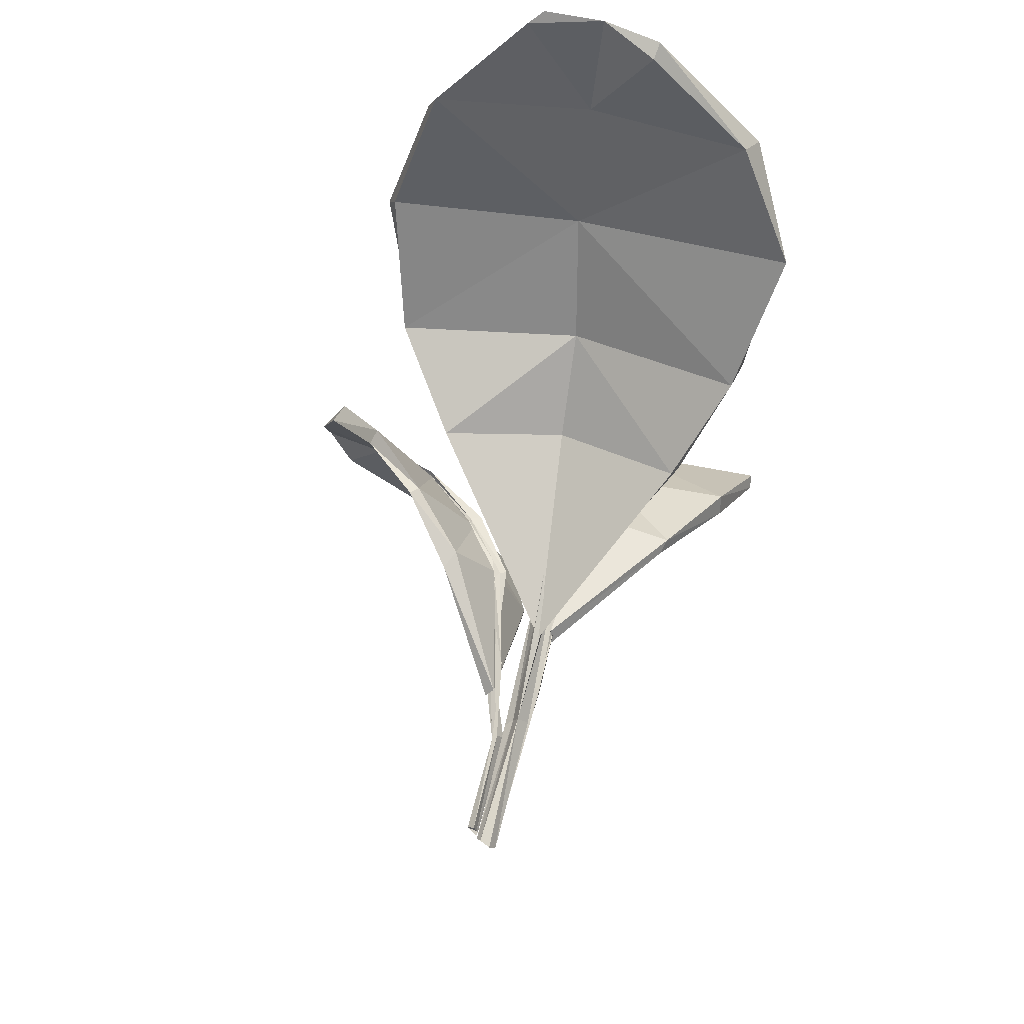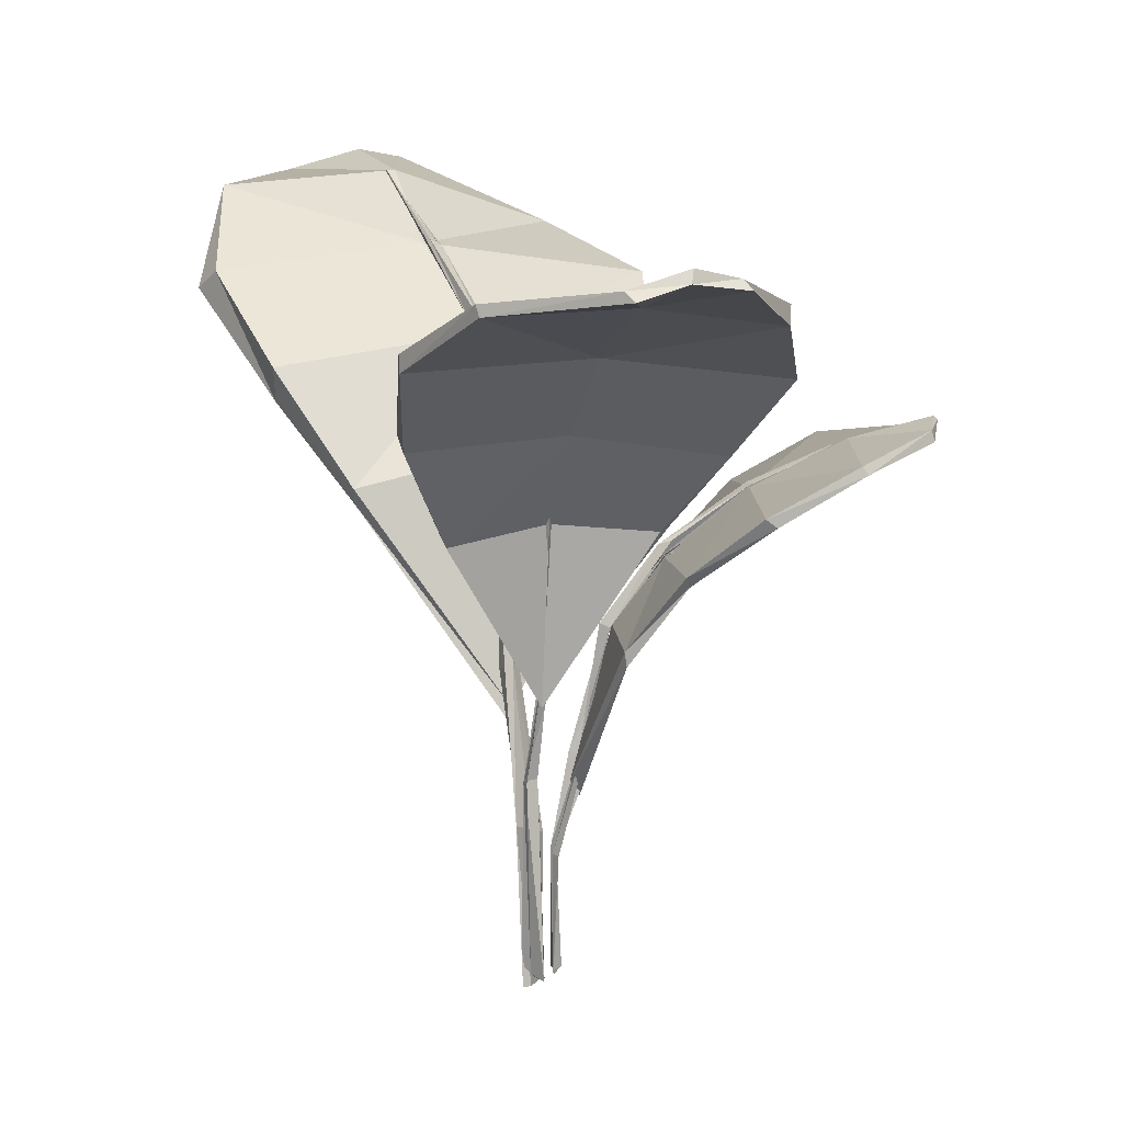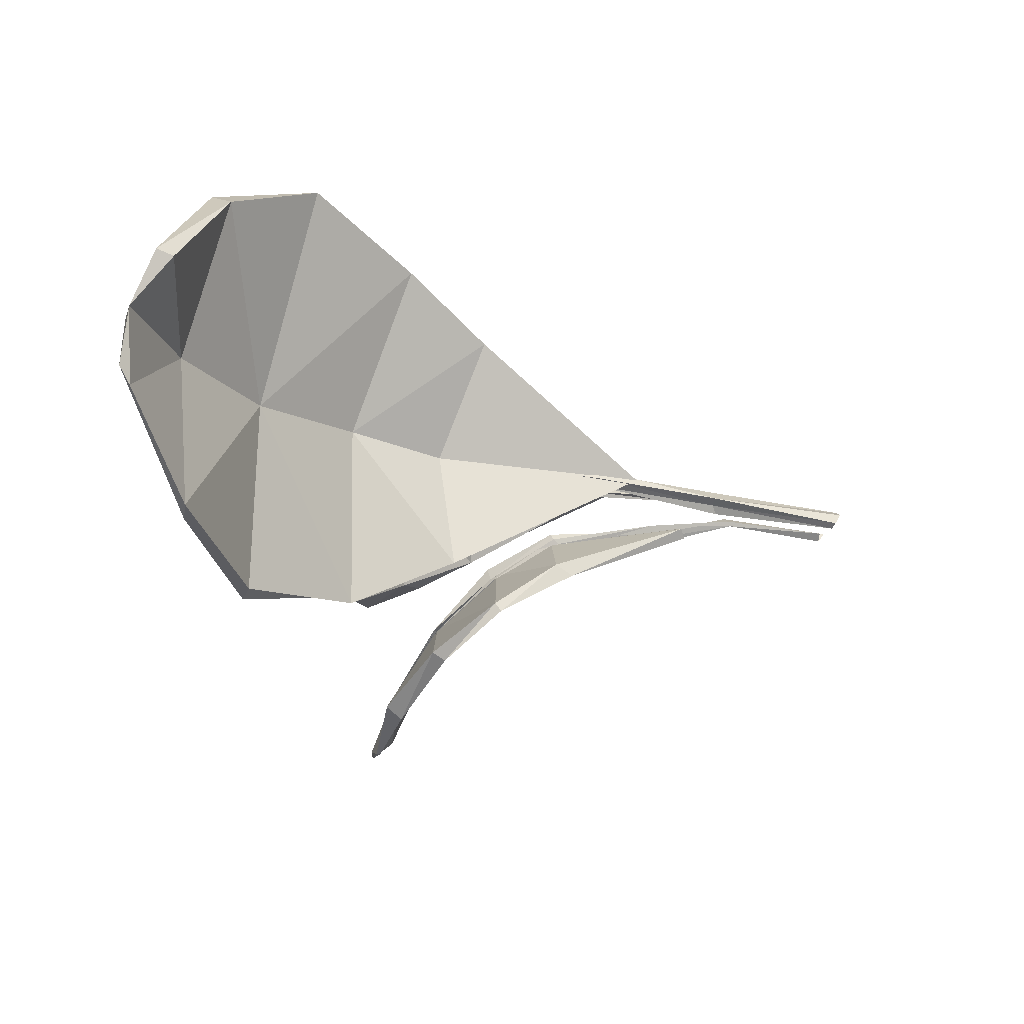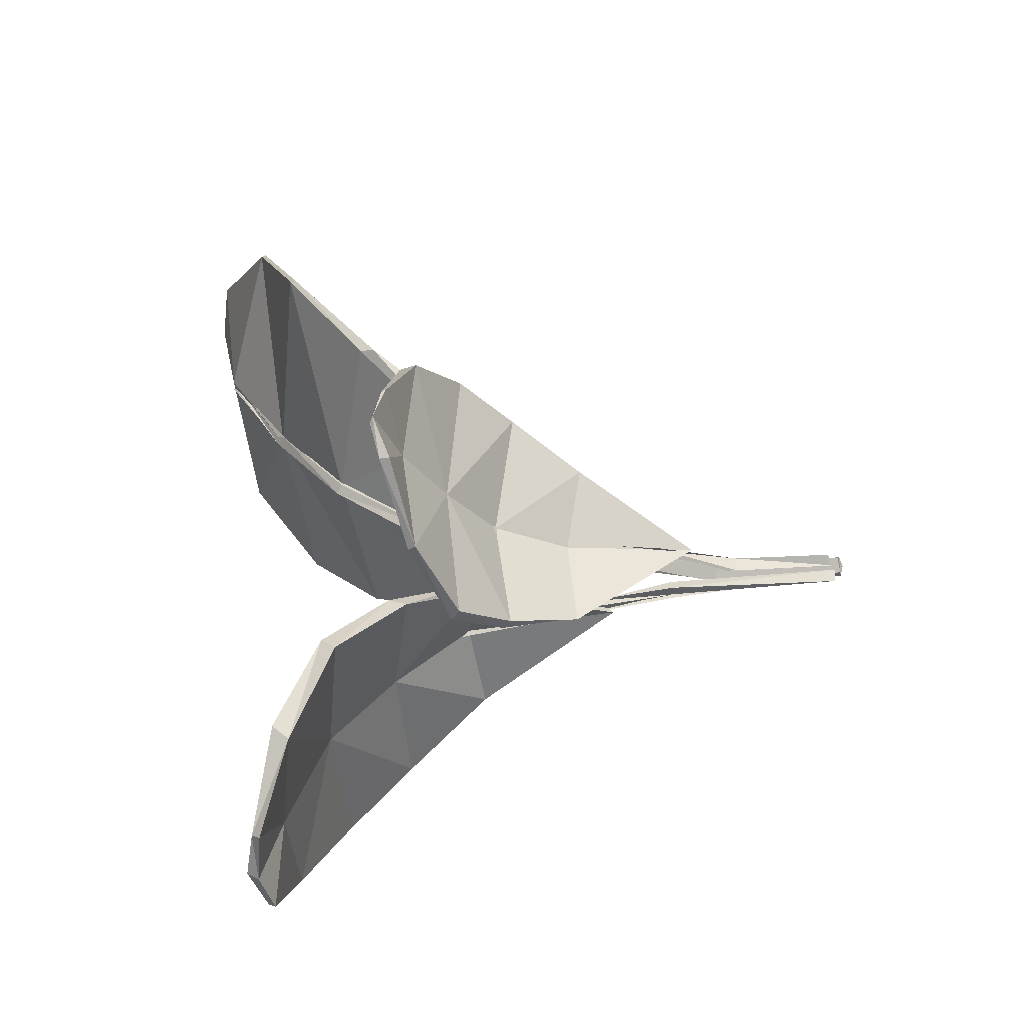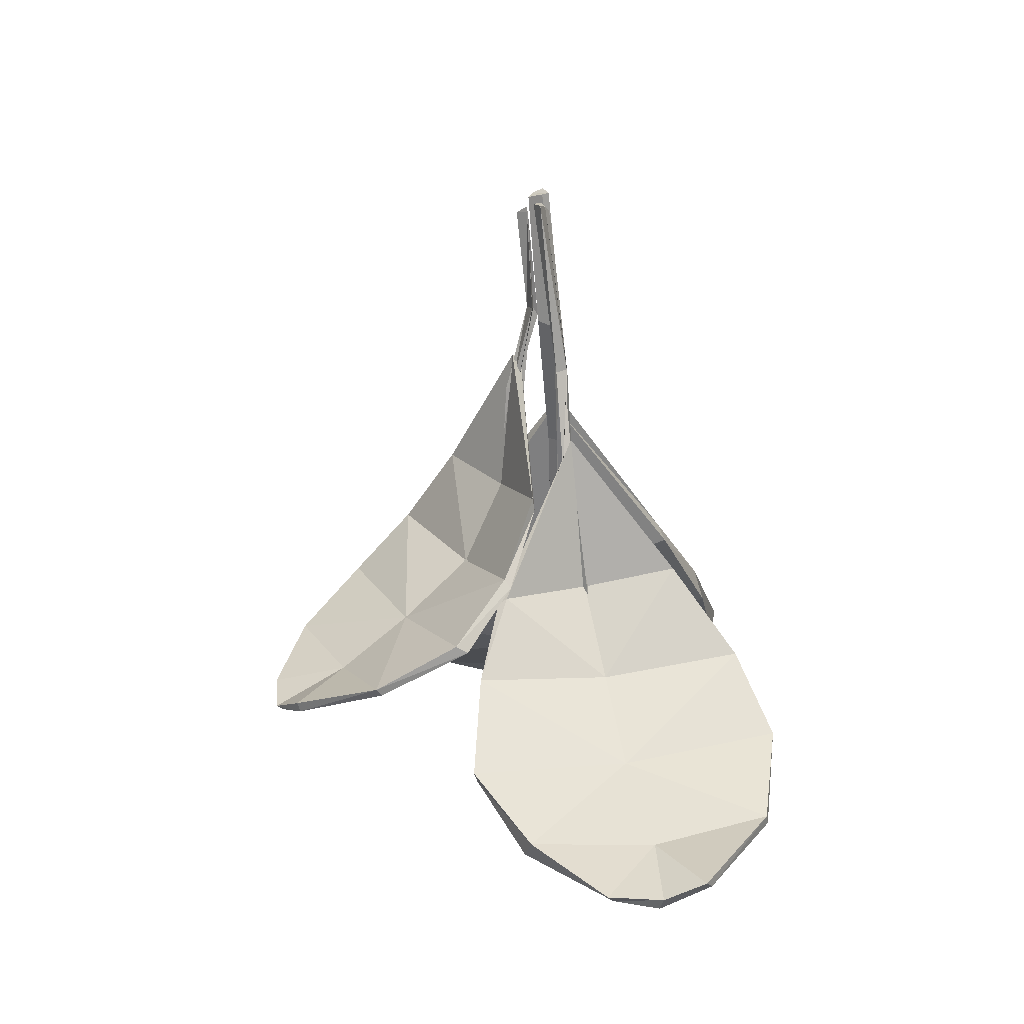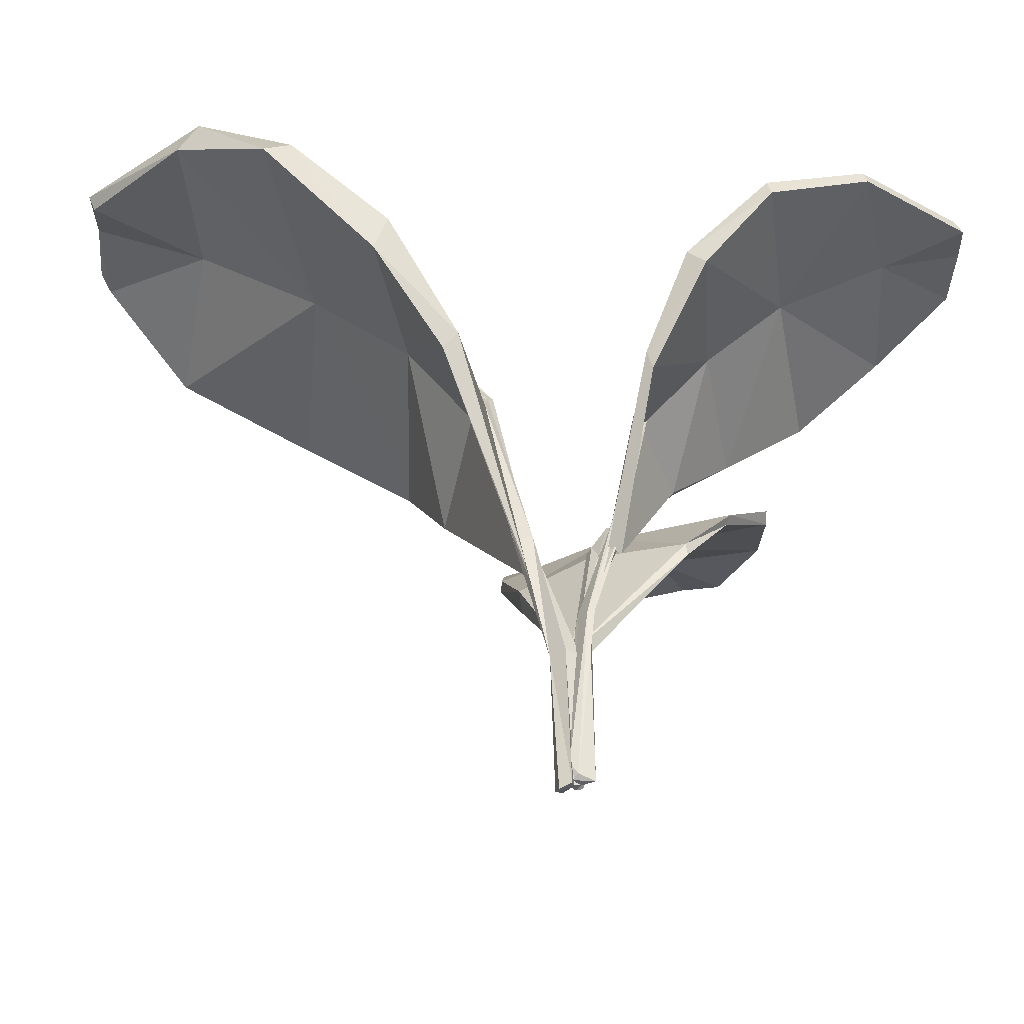
<metadata>
{"format":"obj","ext":"obj","renderer":"f3d","projection":"perspective","resolution":1024,"background":"white","views":[{"elev":68.6,"azim":12.6,"up":"+Z"},{"elev":7.1,"azim":152.0,"up":"+Y"},{"elev":71.8,"azim":-82.4,"up":"+Z"},{"elev":-55.1,"azim":-88.6,"up":"+Z"},{"elev":-71.0,"azim":3.9,"up":"+Z"},{"elev":-42.2,"azim":86.5,"up":"+Y"}]}
</metadata>
<code>
o plant_3
v -0.4736 1.172 0.5105
v 0.3738 1.161 0.5995
v 0.0133 0.4165 0.07045
v -0.2313 1.388 0.9477
v 0.0322 1.35 0.9624
v 0.004054 0.4358 0.06968
v -0.4901 1.184 0.4837
v 0.3602 1.192 0.5477
v -0.2022 1.41 0.9677
v 0.03736 1.383 0.976
v -0.2785 0.7887 0.2188
v 0.2263 0.7914 0.2433
v -0.2693 0.8178 0.1582
v 0.2384 0.8189 0.2154
v -0.4172 0.9869 0.2911
v -0.4107 1.019 0.3008
v 0.3144 0.9628 0.3805
v 0.3296 1.026 0.3554
v 0.2442 1.3 0.7801
v -0.3993 1.276 0.7834
v 0.2677 1.348 0.7407
v -0.4161 1.281 0.7452
v 0.004185 0.5147 0.06604
v 0.01383 0.2375 -0.02101
v 0.006521 -0.04432 -0.00558
v -0.06143 1.372 0.7157
v 0.02045 -0.04615 -0.00153
v -0.05854 1.381 0.7245
v 0.008565 -0.05279 0.01995
v -0.057 1.359 0.718
v -0.01305 -0.04369 0.02471
v -0.05615 1.367 0.7197
v -0.02243 -0.038 0.01104
v -0.06197 1.359 0.7053
v -0.009426 0.8925 0.137
v -0.04399 1.094 0.2725
v -0.04056 1.251 0.4937
v -0.03719 1.246 0.4974
v -0.03931 1.069 0.2796
v 0.001433 0.8795 0.1472
v 0.02213 0.5104 0.06323
v 0.02905 0.2408 0.006548
v -0.04377 1.231 0.503
v -0.03841 1.048 0.3017
v -0.004233 0.8736 0.1533
v 0.02027 0.5028 0.08698
v 0.007144 0.236 0.03279
v -0.056 1.25 0.5025
v -0.05784 1.066 0.2963
v -0.02719 0.8681 0.1666
v -0.00154 0.5073 0.09554
v -0.003417 0.2366 0.01169
v -0.06464 1.231 0.4823
v -0.06251 1.083 0.2799
v -0.02773 0.8795 0.1499
v -0.0136 0.513 0.07908
v -0.01913 0.2266 -0.00111
v -0.2267 0.789 -0.425
v -0.4599 0.7871 0.071
v -0.07811 0.2905 -0.02632
v -0.5686 0.9126 -0.3757
v -0.6283 0.9234 -0.2215
v -0.06195 0.3009 -0.008631
v -0.2043 0.8044 -0.4237
v -0.4498 0.8147 0.08976
v -0.5646 0.9329 -0.3729
v -0.6267 0.9317 -0.2254
v -0.05368 0.5471 -0.2359
v -0.228 0.5334 0.0667
v -0.05137 0.5724 -0.2326
v -0.2091 0.572 0.07336
v -0.1216 0.6876 -0.325
v -0.1102 0.7044 -0.3329
v -0.3398 0.6783 0.102
v -0.3228 0.6935 0.1005
v -0.5779 0.8725 -0.04535
v -0.3962 0.8686 -0.4345
v -0.5581 0.9073 -0.02921
v -0.3856 0.8831 -0.4311
v -0.07423 0.357 -0.0268
v -0.01908 0.2063 -0.02878
v -0.02874 -0.01428 -0.01982
v -0.4715 0.9057 -0.2255
v -0.03466 -0.01304 0.000459
v -0.4821 0.9097 -0.2411
v -0.04877 -0.01264 -0.01382
v -0.4716 0.8977 -0.2505
v -0.0274 -0.02453 -0.02477
v -0.4923 0.9043 -0.2468
v -0.02556 -0.01455 -0.0265
v -0.4838 0.9099 -0.2447
v -0.09926 0.5959 -0.05822
v -0.1908 0.7311 -0.09938
v -0.3362 0.8368 -0.1505
v -0.3373 0.8338 -0.1564
v -0.2127 0.7211 -0.09791
v -0.1125 0.5882 -0.04979
v -0.05948 0.3689 -0.02092
v -0.03138 0.1987 -0.006017
v -0.3371 0.8313 -0.1594
v -0.2139 0.7106 -0.08657
v -0.1221 0.5753 -0.05047
v -0.09617 0.3589 -0.04333
v -0.04056 0.1913 -0.009709
v -0.3411 0.8175 -0.1699
v -0.1921 0.7084 -0.1022
v -0.1097 0.589 -0.05294
v -0.0821 0.3491 -0.03294
v -0.02985 0.1896 -0.03986
v -0.3306 0.833 -0.1703
v -0.2088 0.7391 -0.1163
v -0.1119 0.5883 -0.07264
v -0.07164 0.3569 -0.03821
v -0.0275 0.1914 -0.02301
v 0.03551 0.3263 -0.03405
v 0.02192 0.5537 -0.09221
v 0.06026 0.7941 -0.1336
v 0.0752 0.9716 -0.2535
v 0.09292 1.107 -0.4187
v 0.03589 0.3257 -0.04719
v 0.03417 0.547 -0.1087
v 0.05015 0.808 -0.1594
v 0.08732 0.9514 -0.2651
v 0.09705 1.092 -0.42
v 0.03502 0.3273 -0.03676
v 0.01146 0.5539 -0.1171
v 0.04113 0.8061 -0.1506
v 0.06184 0.9641 -0.2642
v 0.08709 1.095 -0.4173
v 0.01267 0.3317 -0.04242
v 0.01364 0.5332 -0.08702
v 0.02143 0.8225 -0.1445
v 0.06625 0.9749 -0.2704
v 0.08088 1.101 -0.4175
v 0.0922 1.116 -0.412
v 0.0509 0.981 -0.2592
v 0.04688 0.8145 -0.1325
v 0.1334 1.175 -0.6103
v 0.0205 -0.005431 0.002577
v 0.1243 1.181 -0.6198
v 0.01119 -0.01983 -0.01327
v 0.1364 1.172 -0.6155
v 0.001214 -0.02822 -0.04418
v 0.1455 1.165 -0.6062
v -0.01213 -0.02812 -0.02019
v 0.1355 1.174 -0.617
v 0.001522 -0.02763 -0.00314
v 0.01371 0.3332 -0.01926
v 0.02591 0.5497 -0.08478
v 0.381 1.162 -0.5552
v -0.1124 1.157 -0.6354
v 0.3785 1.143 -0.5636
v -0.09784 1.125 -0.6572
v -0.1875 0.9374 -0.332
v -0.1859 0.9007 -0.345
v 0.3491 0.9485 -0.2072
v 0.3539 0.92 -0.2425
v -0.1413 0.7796 -0.2262
v 0.2448 0.7832 -0.1358
v -0.1228 0.7691 -0.2252
v 0.2351 0.7533 -0.1485
v 0.05525 1.2 -0.7674
v 0.2493 1.184 -0.762
v -0.2033 1.065 -0.4813
v 0.4141 1.082 -0.3588
v 0.02899 0.4858 -0.07595
v 0.04585 1.183 -0.784
v 0.2387 1.168 -0.7795
v 0.03401 0.4656 -0.1001
v -0.2073 1.035 -0.5082
v 0.4159 1.053 -0.366
v -0.07839 1.217 0.502
v -0.08136 1.414 0.9669
v -0.03718 1.241 0.5136
v -0.09563 1.423 0.9367
v -0.008319 0.8777 0.1533
v -0.03046 0.8577 0.1772
v -0.05295 1.084 0.2902
v -0.04113 1.042 0.3067
v -0.07719 1.379 0.7234
v -0.08715 1.347 0.7421
v -0.3435 0.8146 -0.1782
v -0.6222 0.9457 -0.3081
v -0.3324 0.8299 -0.1653
v -0.6092 0.9518 -0.3125
v -0.1245 0.5914 -0.05738
v -0.1214 0.5643 -0.06748
v -0.2013 0.7086 -0.1046
v -0.2083 0.7178 -0.112
v -0.4797 0.9131 -0.245
v -0.4809 0.8972 -0.238
v 0.1038 1.072 -0.4273
v 0.1535 1.194 -0.7888
v 0.09609 1.096 -0.414
v 0.145 1.216 -0.7802
v 0.05554 0.8092 -0.1434
v 0.04419 0.7829 -0.1453
v 0.06661 0.9639 -0.2732
v 0.0749 0.9404 -0.2775
v 0.1253 1.171 -0.6027
v 0.1475 1.156 -0.6326
f 3 177 11
f 181 4 20
f 176 6 13
f 180 9 175
f 1 16 15
f 4 22 20
f 173 10 175
f 2 21 19
f 12 6 14
f 178 14 176
f 17 14 18
f 179 12 17
f 11 6 3
f 17 8 2
f 174 18 178
f 15 13 11
f 172 17 2
f 174 22 180
f 1 22 7
f 172 20 1
f 19 10 5
f 50 56 51
f 55 36 35
f 26 38 37
f 49 55 50
f 55 23 56
f 28 43 38
f 52 33 31
f 57 23 24
f 43 32 48
f 26 34 32
f 57 25 33
f 48 34 53
f 52 56 57
f 53 36 54
f 34 37 53
f 27 29 31
f 48 54 49
f 47 31 29
f 47 51 52
f 45 51 46
f 44 50 45
f 44 48 49
f 27 47 29
f 41 47 42
f 41 45 46
f 40 44 45
f 39 43 44
f 25 42 27
f 23 42 24
f 23 40 41
f 35 39 40
f 37 39 36
f 60 187 68
f 191 61 77
f 186 63 70
f 190 66 185
f 58 73 72
f 77 66 79
f 183 67 185
f 76 65 78
f 69 63 71
f 188 71 186
f 74 71 75
f 189 69 74
f 68 63 60
f 59 75 65
f 184 75 188
f 72 70 68
f 182 74 59
f 184 79 190
f 77 64 58
f 182 77 58
f 76 67 62
f 107 113 108
f 112 93 92
f 83 95 94
f 106 112 107
f 112 80 113
f 85 100 95
f 109 90 88
f 114 80 81
f 87 105 100
f 83 91 89
f 90 81 82
f 105 91 110
f 109 113 114
f 110 93 111
f 110 83 94
f 86 88 90
f 106 110 111
f 104 88 86
f 104 108 109
f 102 108 103
f 101 107 102
f 101 105 106
f 84 104 86
f 98 104 99
f 98 102 103
f 96 102 97
f 96 100 101
f 82 99 84
f 80 99 81
f 80 97 98
f 92 96 97
f 94 96 93
f 131 127 126
f 128 124 123
f 125 121 120
f 141 147 143
f 137 133 132
f 128 122 127
f 130 143 145
f 148 145 147
f 132 128 127
f 124 138 119
f 120 116 115
f 119 146 135
f 131 125 130
f 133 129 128
f 125 141 143
f 119 136 118
f 135 133 136
f 124 118 123
f 149 130 148
f 149 132 131
f 127 121 126
f 201 168 152
f 194 154 198
f 146 134 135
f 196 166 159
f 140 144 138
f 153 162 167
f 194 150 200
f 115 149 148
f 171 150 165
f 123 117 122
f 144 129 134
f 192 155 170
f 169 197 161
f 161 166 169
f 117 136 137
f 117 149 116
f 200 163 195
f 192 152 171
f 171 156 157
f 152 163 150
f 193 162 195
f 153 164 151
f 122 116 121
f 160 166 158
f 198 158 196
f 155 158 154
f 199 160 155
f 141 115 139
f 142 124 129
f 139 148 147
f 157 159 161
f 170 154 164
f 19 172 2
f 174 21 8
f 15 172 1
f 7 178 16
f 11 179 15
f 178 13 16
f 173 9 4
f 180 10 21
f 5 181 19
f 176 14 6
f 76 182 59
f 184 78 65
f 72 182 58
f 184 73 64
f 68 189 72
f 188 70 73
f 183 66 61
f 190 67 78
f 62 191 76
f 186 71 63
f 153 192 170
f 194 151 164
f 157 192 171
f 194 156 165
f 161 199 157
f 198 159 156
f 193 163 168
f 200 162 151
f 167 201 153
f 196 158 166
f 3 12 177
f 181 173 4
f 180 22 9
f 1 7 16
f 4 9 22
f 173 5 10
f 2 8 21
f 12 3 6
f 178 18 14
f 17 12 14
f 179 177 12
f 11 13 6
f 17 18 8
f 174 8 18
f 15 16 13
f 172 179 17
f 174 7 22
f 1 20 22
f 172 181 20
f 19 21 10
f 50 55 56
f 55 54 36
f 26 28 38
f 49 54 55
f 55 35 23
f 28 30 43
f 52 57 33
f 57 56 23
f 43 30 32
f 30 28 32
f 28 26 32
f 57 24 25
f 48 32 34
f 52 51 56
f 53 37 36
f 34 26 37
f 33 25 31
f 25 27 31
f 48 53 54
f 47 52 31
f 47 46 51
f 45 50 51
f 44 49 50
f 44 43 48
f 27 42 47
f 41 46 47
f 41 40 45
f 40 39 44
f 39 38 43
f 25 24 42
f 23 41 42
f 23 35 40
f 35 36 39
f 37 38 39
f 60 69 187
f 191 183 61
f 190 79 66
f 58 64 73
f 77 61 66
f 183 62 67
f 76 59 65
f 69 60 63
f 188 75 71
f 74 69 71
f 189 187 69
f 68 70 63
f 59 74 75
f 184 65 75
f 72 73 70
f 182 189 74
f 184 64 79
f 77 79 64
f 182 191 77
f 76 78 67
f 107 112 113
f 112 111 93
f 83 85 95
f 106 111 112
f 112 92 80
f 85 87 100
f 109 114 90
f 114 113 80
f 87 89 105
f 87 85 89
f 85 83 89
f 90 114 81
f 105 89 91
f 109 108 113
f 110 94 93
f 110 91 83
f 90 82 86
f 82 84 86
f 106 105 110
f 104 109 88
f 104 103 108
f 102 107 108
f 101 106 107
f 101 100 105
f 84 99 104
f 98 103 104
f 98 97 102
f 96 101 102
f 96 95 100
f 82 81 99
f 80 98 99
f 80 92 97
f 92 93 96
f 94 95 96
f 131 132 127
f 128 129 124
f 125 126 121
f 139 147 141
f 147 145 143
f 137 136 133
f 128 123 122
f 130 125 143
f 148 130 145
f 132 133 128
f 124 140 138
f 120 121 116
f 119 138 146
f 131 126 125
f 133 134 129
f 125 120 141
f 119 135 136
f 135 134 133
f 124 119 118
f 149 131 130
f 149 137 132
f 127 122 121
f 201 193 168
f 194 164 154
f 146 144 134
f 142 144 140
f 144 146 138
f 153 151 162
f 194 165 150
f 115 116 149
f 171 152 150
f 123 118 117
f 144 142 129
f 192 199 155
f 169 160 197
f 161 159 166
f 117 118 136
f 117 137 149
f 200 150 163
f 192 201 152
f 171 165 156
f 152 168 163
f 193 167 162
f 153 170 164
f 122 117 116
f 160 169 166
f 198 154 158
f 155 160 158
f 199 197 160
f 141 120 115
f 142 140 124
f 139 115 148
f 157 156 159
f 170 155 154
f 19 181 172
f 174 180 21
f 15 179 172
f 7 174 178
f 11 177 179
f 178 176 13
f 173 175 9
f 180 175 10
f 5 173 181
f 76 191 182
f 184 190 78
f 72 189 182
f 184 188 73
f 68 187 189
f 188 186 70
f 183 185 66
f 190 185 67
f 62 183 191
f 153 201 192
f 194 200 151
f 157 199 192
f 194 198 156
f 161 197 199
f 198 196 159
f 193 195 163
f 200 195 162
f 167 193 201

</code>
